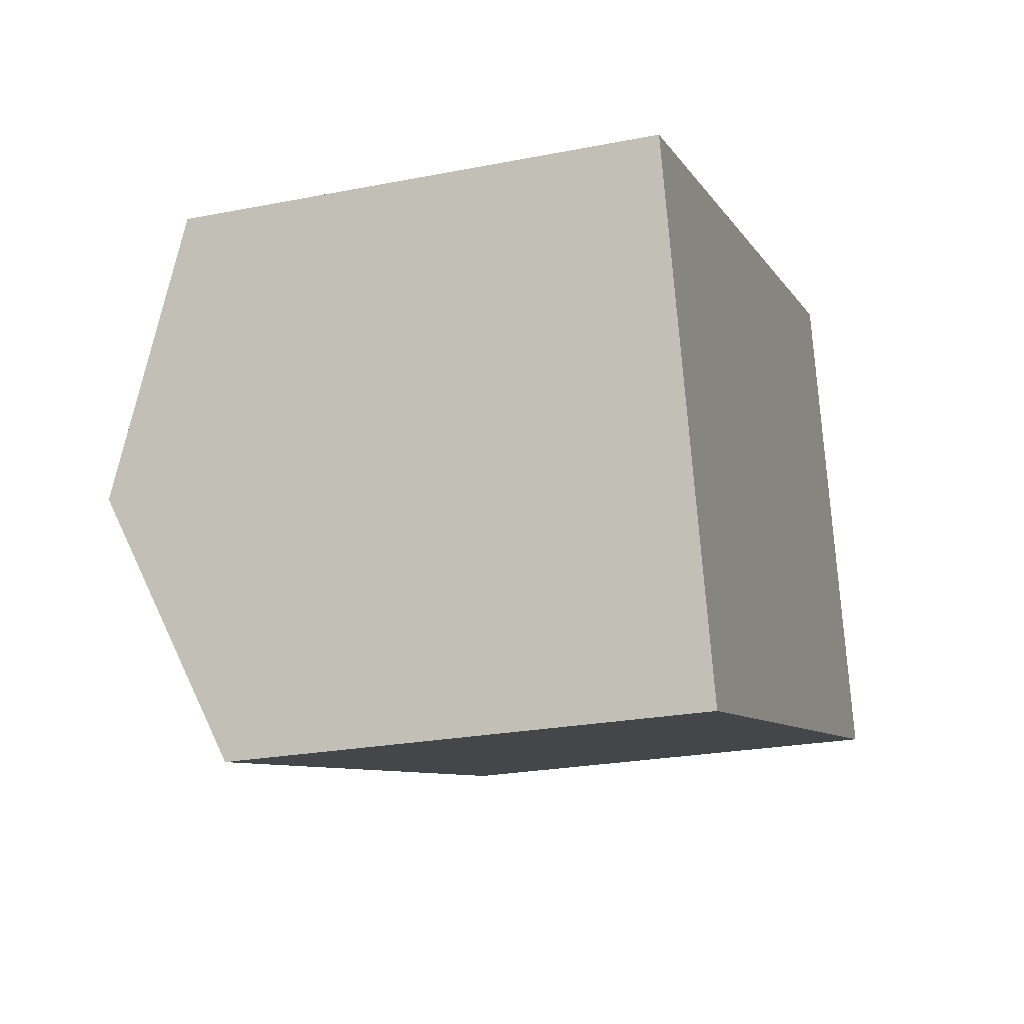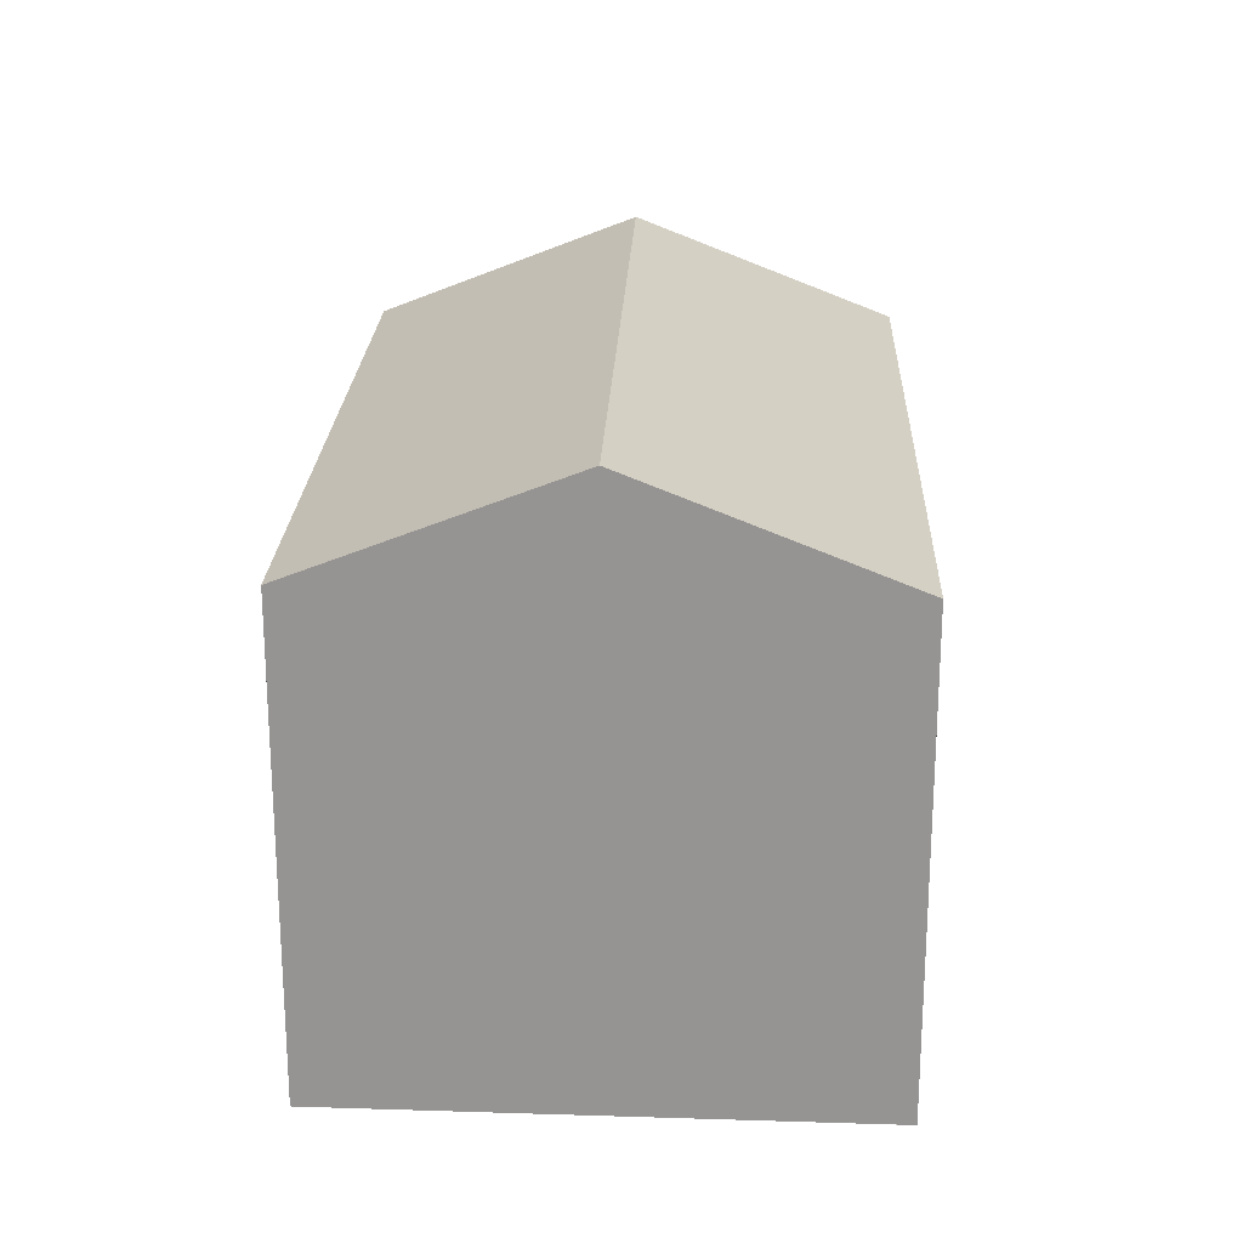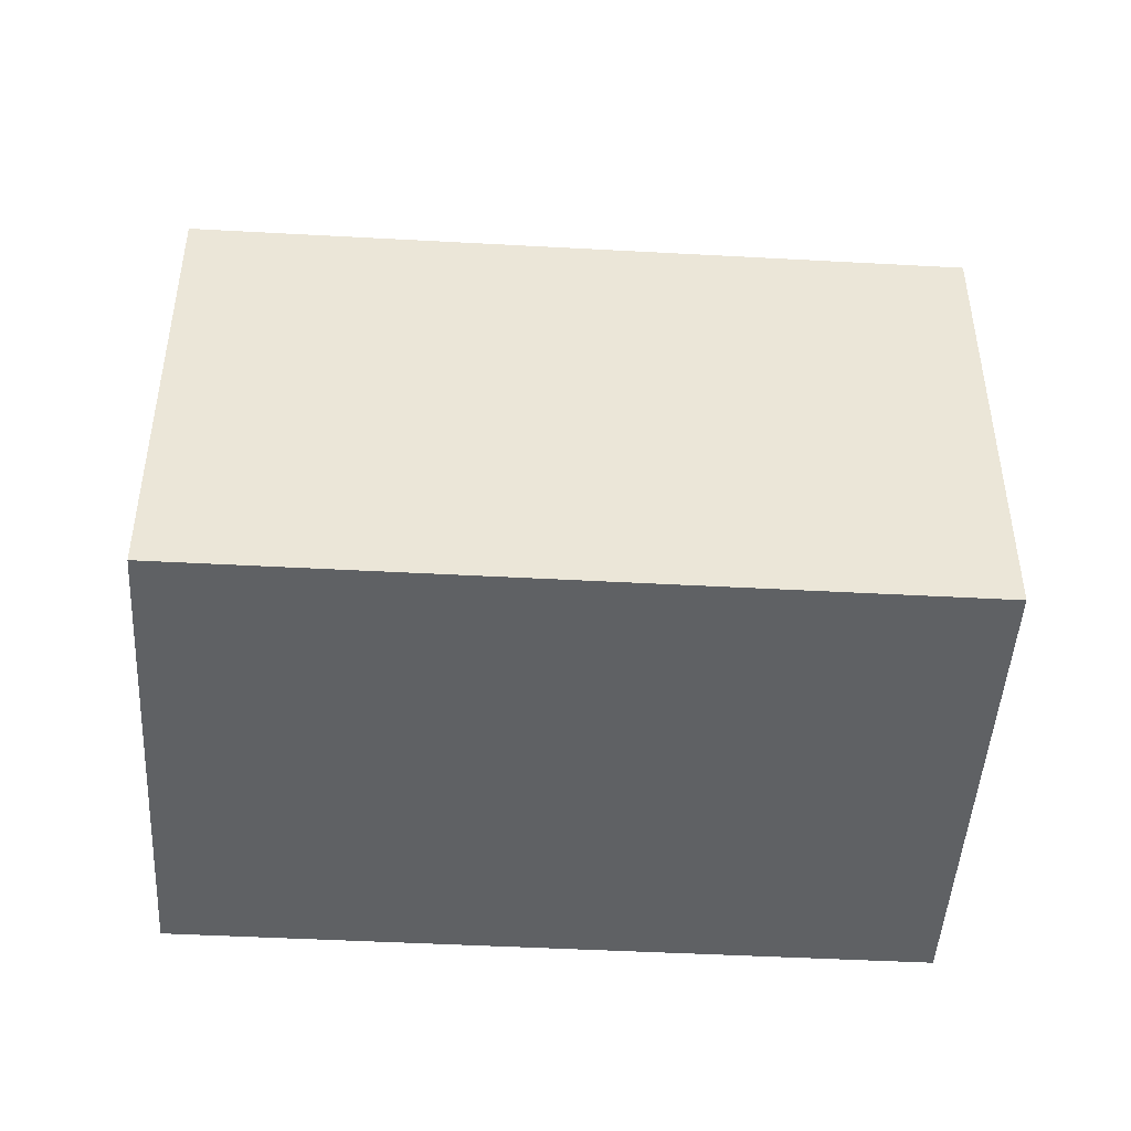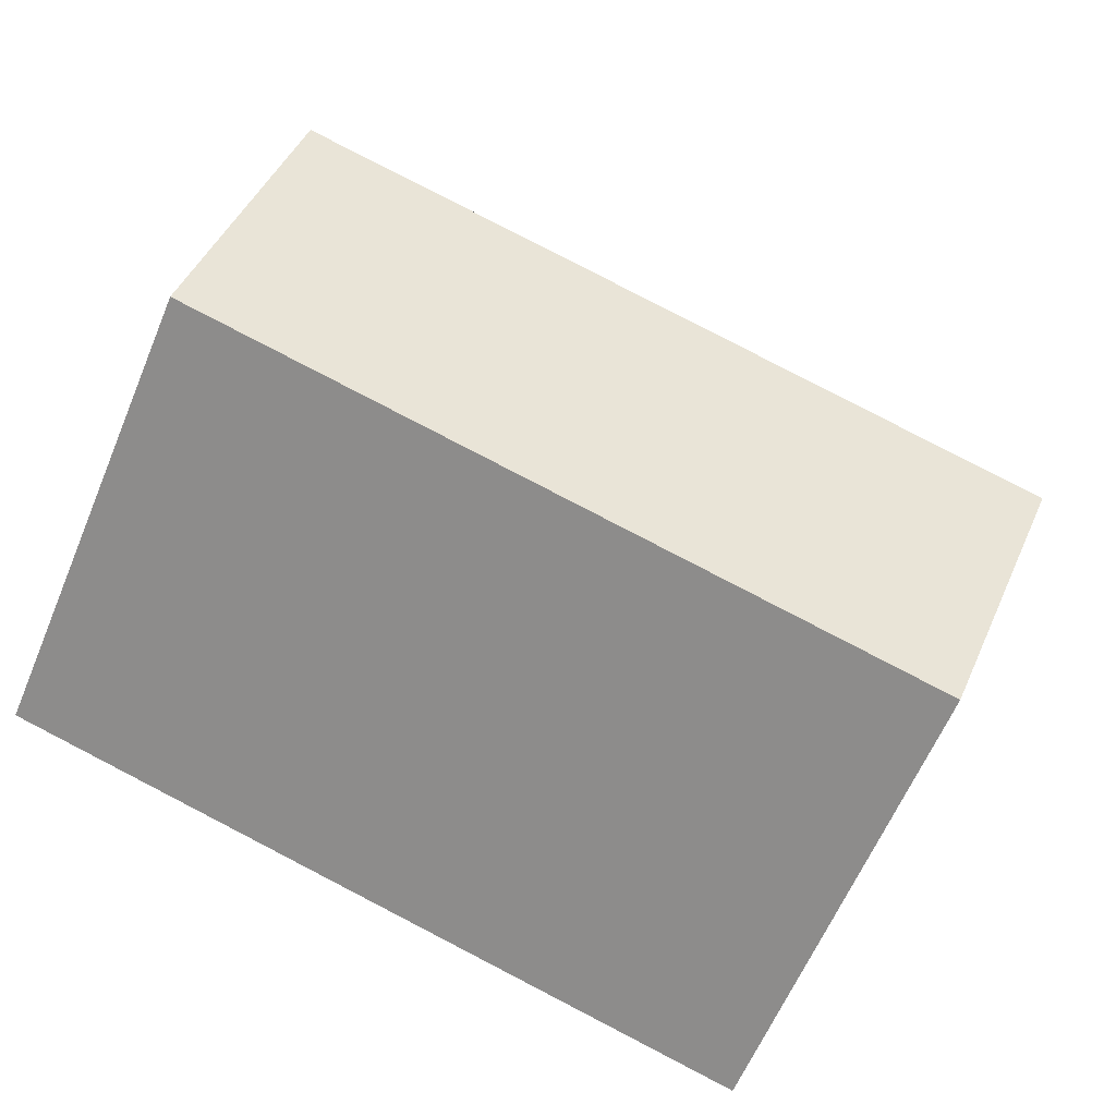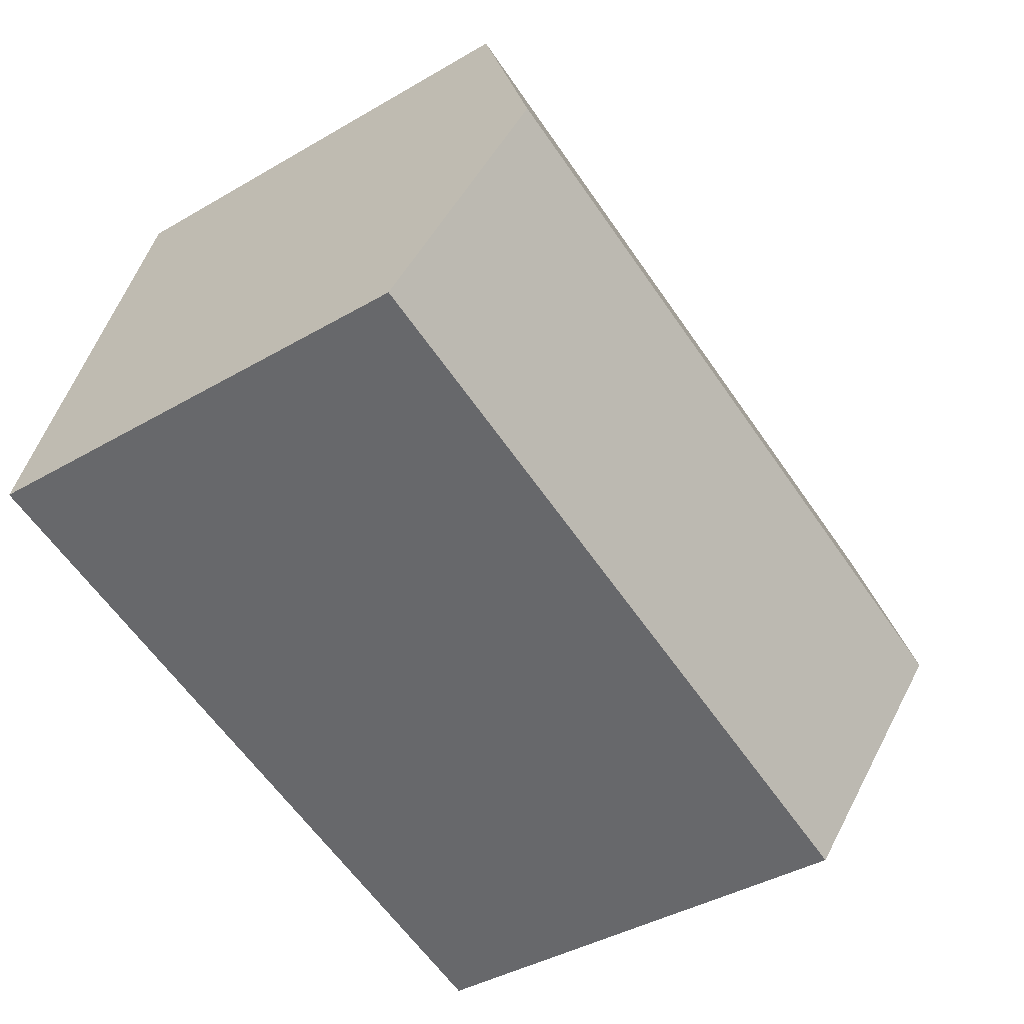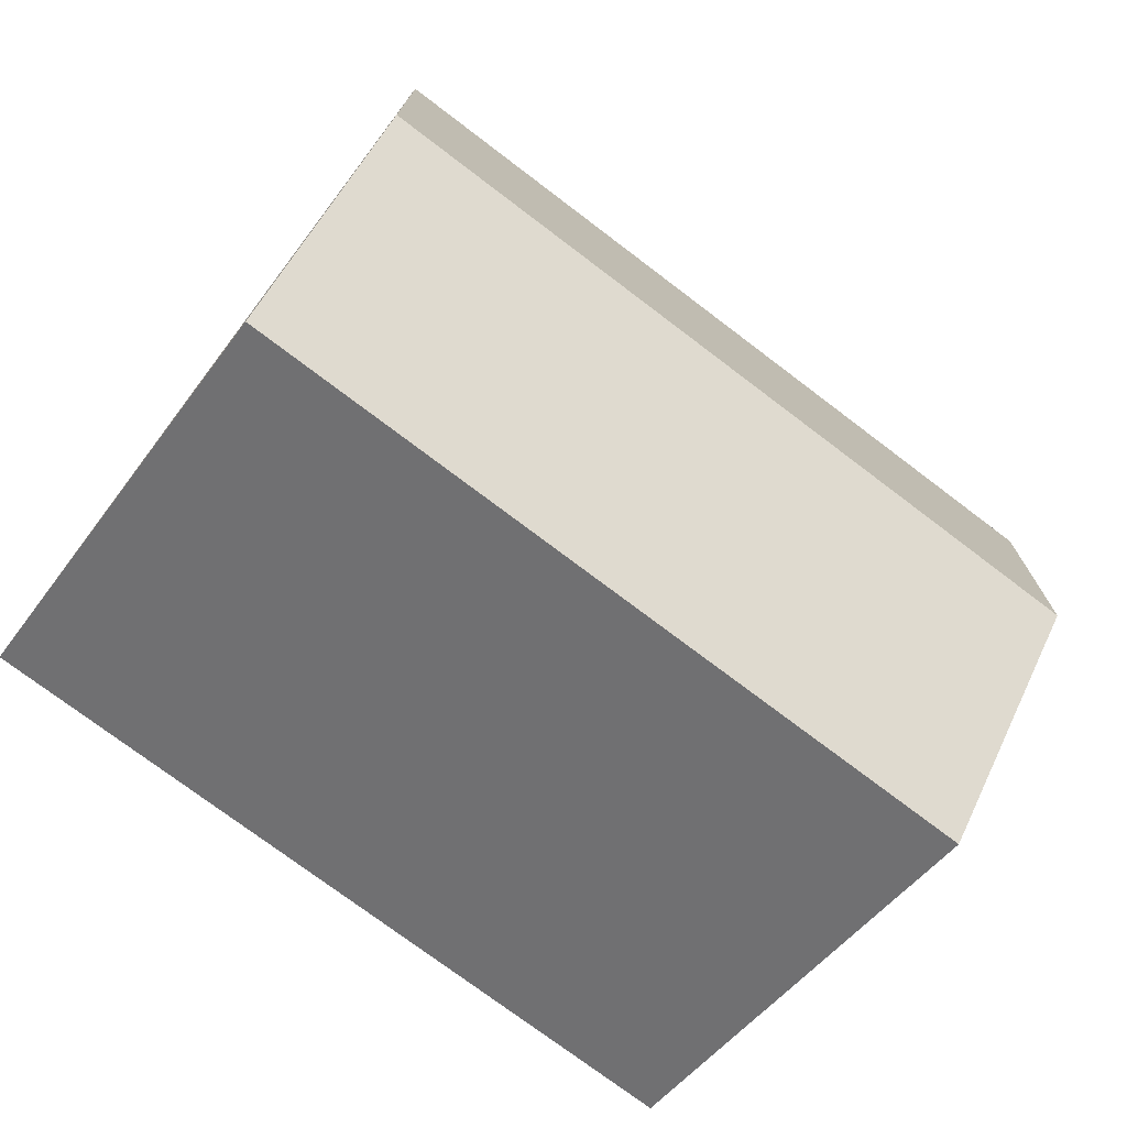
<metadata>
{"format":"obj","ext":"obj","renderer":"f3d","projection":"perspective","resolution":1024,"background":"white","views":[{"elev":-24.0,"azim":-71.9,"up":"+Z"},{"elev":22.4,"azim":-103.3,"up":"+Y"},{"elev":-45.6,"azim":160.8,"up":"+Y"},{"elev":-61.5,"azim":157.3,"up":"+Z"},{"elev":-40.8,"azim":125.5,"up":"+Z"},{"elev":-48.3,"azim":145.8,"up":"+Z"}]}
</metadata>
<code>
v  16.58 8.729 -5.466
v  1.374 10.63 -4.664
v  15.28 10.63 -0.784
v  2.748 8.729 -9.329
v  13.97 8.729 3.899
v  0 8.729 5.345e-16
v  0 0 0
v  13.97 -2.387e-16 3.899
v  16.58 3.347e-16 -5.466
v  15.28 4.801e-17 -0.784
v  2.748 5.712e-16 -9.329
v  1.374 2.856e-16 -4.664
g defaultobject
f 1 2 3
f 2 1 4
f 2 5 3
f 5 2 6
f 7 5 6
f 5 7 8
f 8 3 5
f 3 8 1
f 1 8 9
f 9 8 10
f 9 4 1
f 4 9 11
f 2 7 6
f 7 2 4
f 7 4 12
f 12 4 11
f 10 11 9
f 11 10 8
f 11 8 12
f 12 8 7

</code>
